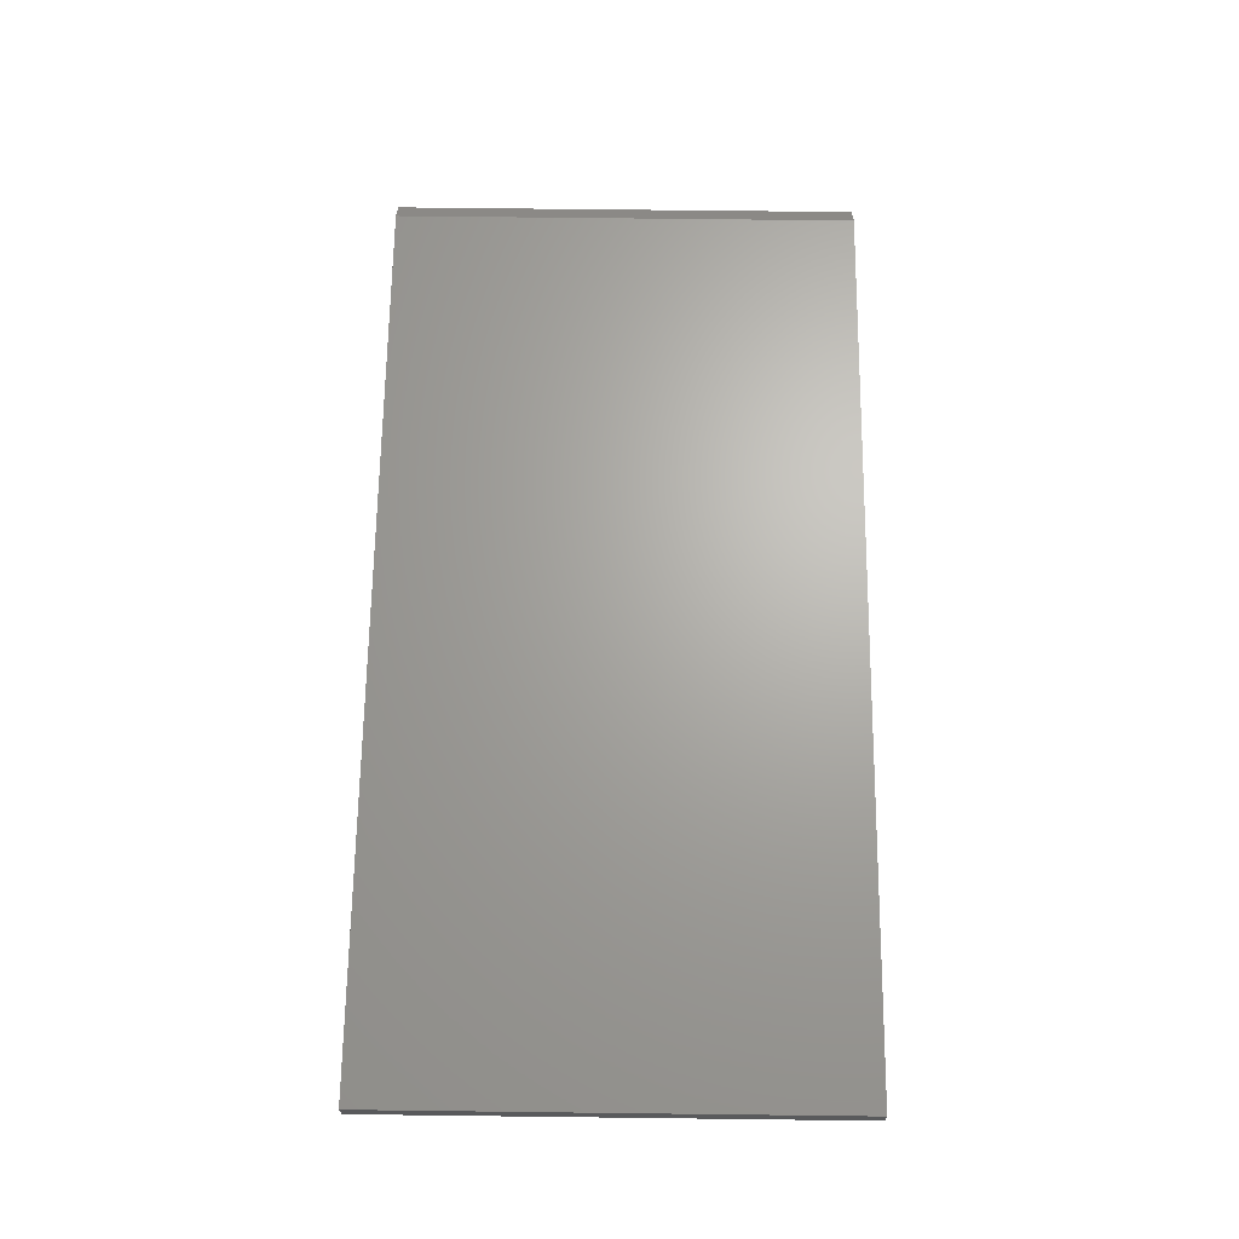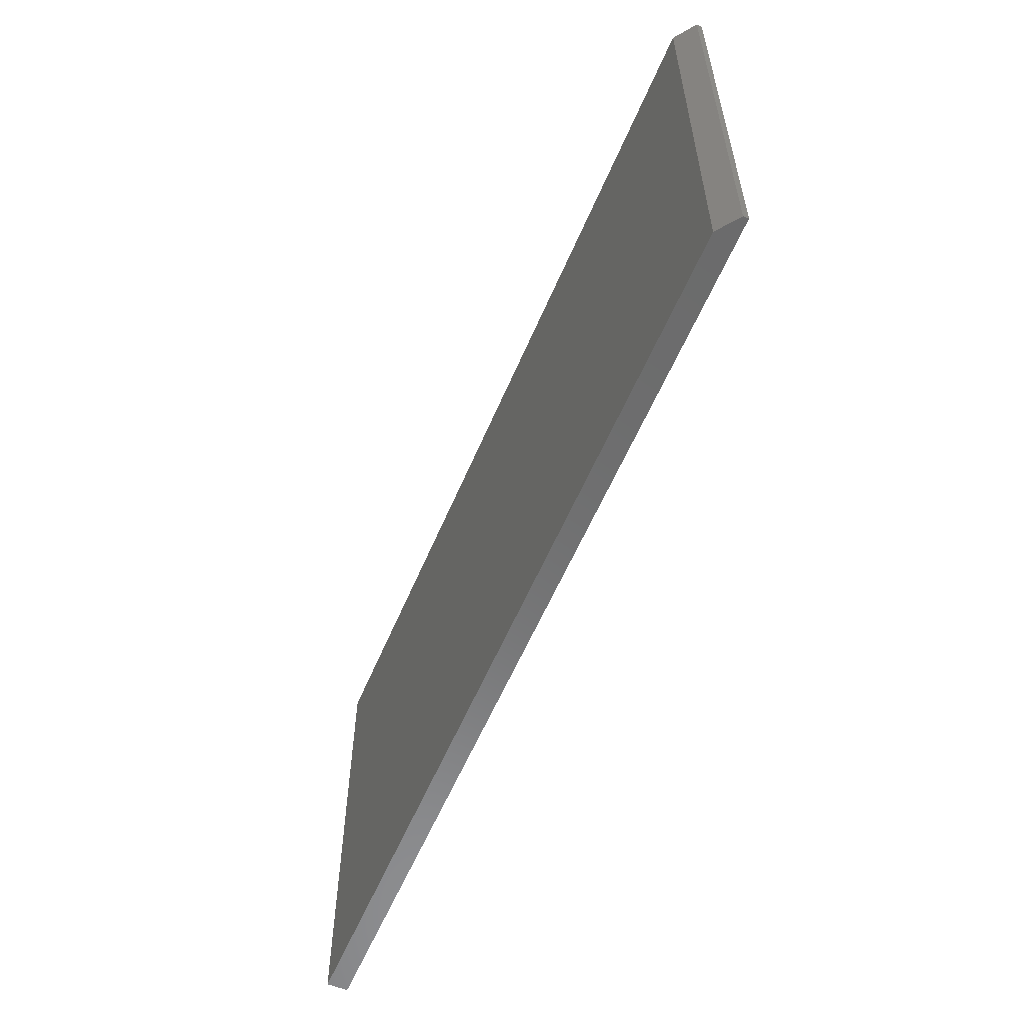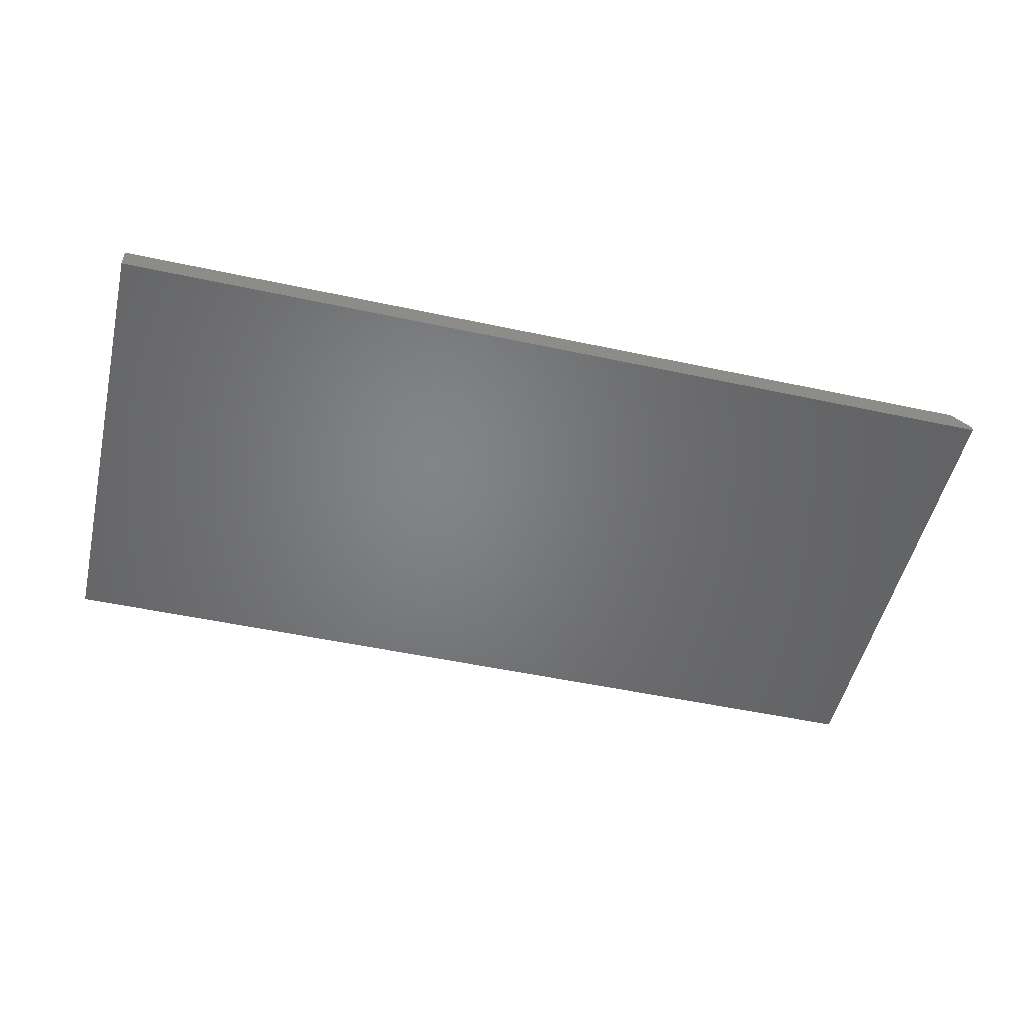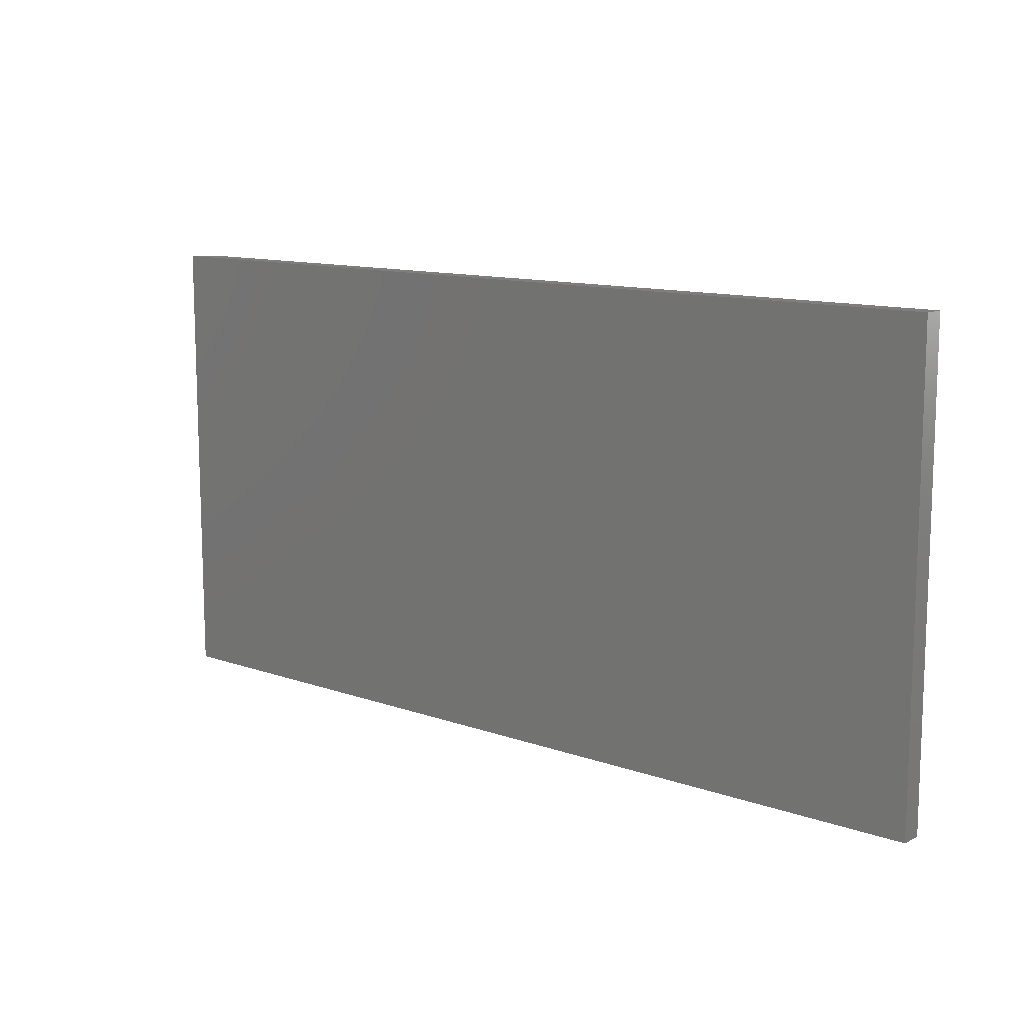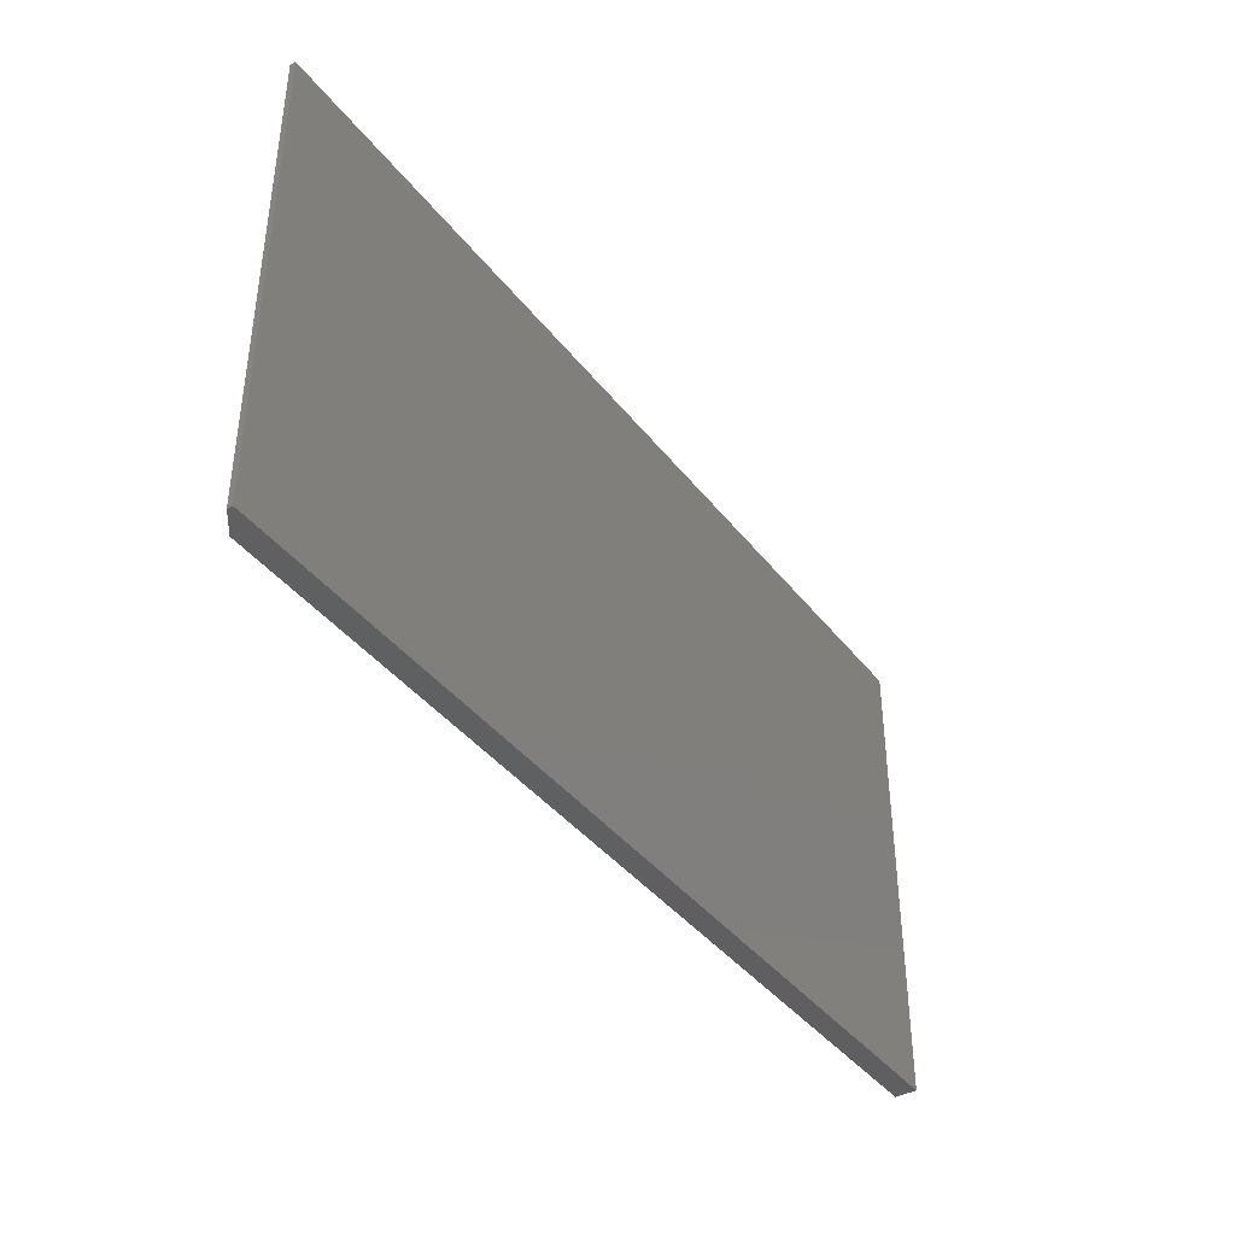
<metadata>
{"format":"stl","ext":"stl","renderer":"f3d","projection":"perspective","resolution":1024,"background":"white","views":[{"elev":66.7,"azim":-89.3,"up":"+Z"},{"elev":-57.8,"azim":67.3,"up":"+Y"},{"elev":-51.4,"azim":-13.1,"up":"+Z"},{"elev":11.8,"azim":-139.7,"up":"+Y"},{"elev":-40.1,"azim":123.9,"up":"+Y"}]}
</metadata>
<code>
# stl→obj: 10 verts, 16 faces
v -0.75 -0.2969 0.03125
v 0.5703 -0.2969 0.03125
v -0.75 0.386 0.03125
v 0.5703 0.386 0.03125
v -0.75 0.386 0
v 0.6016 0.386 0
v 0.6016 0.386 0.007812
v 0.6016 -0.2969 0.007812
v 0.6016 -0.2969 0
v -0.75 -0.2969 0
f 1 2 3
f 3 2 4
f 5 3 6
f 6 3 4
f 6 4 7
f 8 9 7
f 7 9 6
f 1 10 2
f 2 10 9
f 2 9 8
f 4 2 7
f 7 2 8
f 10 5 9
f 9 5 6
f 3 5 1
f 1 5 10

</code>
